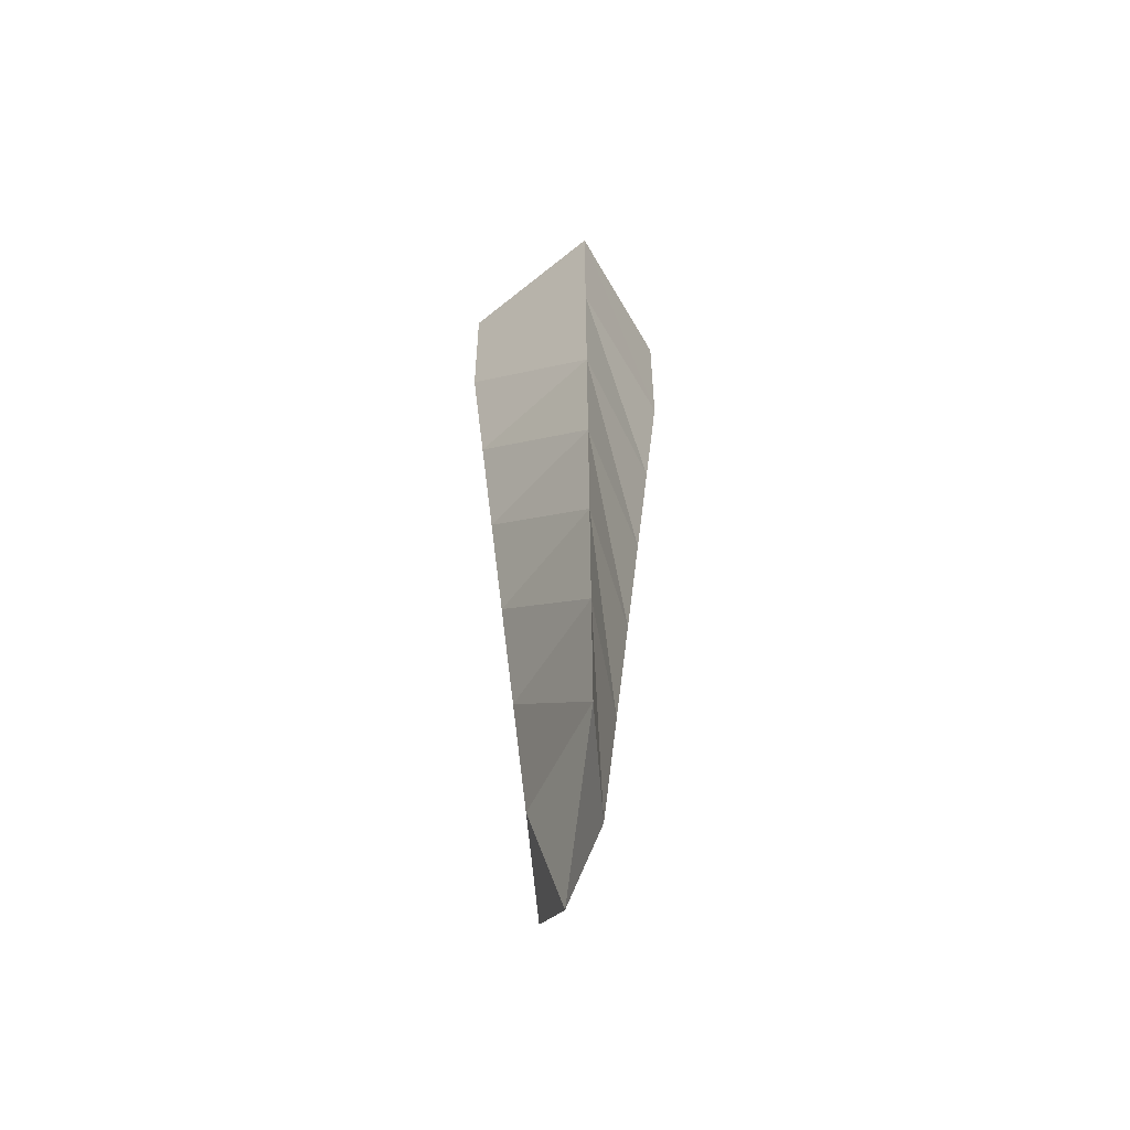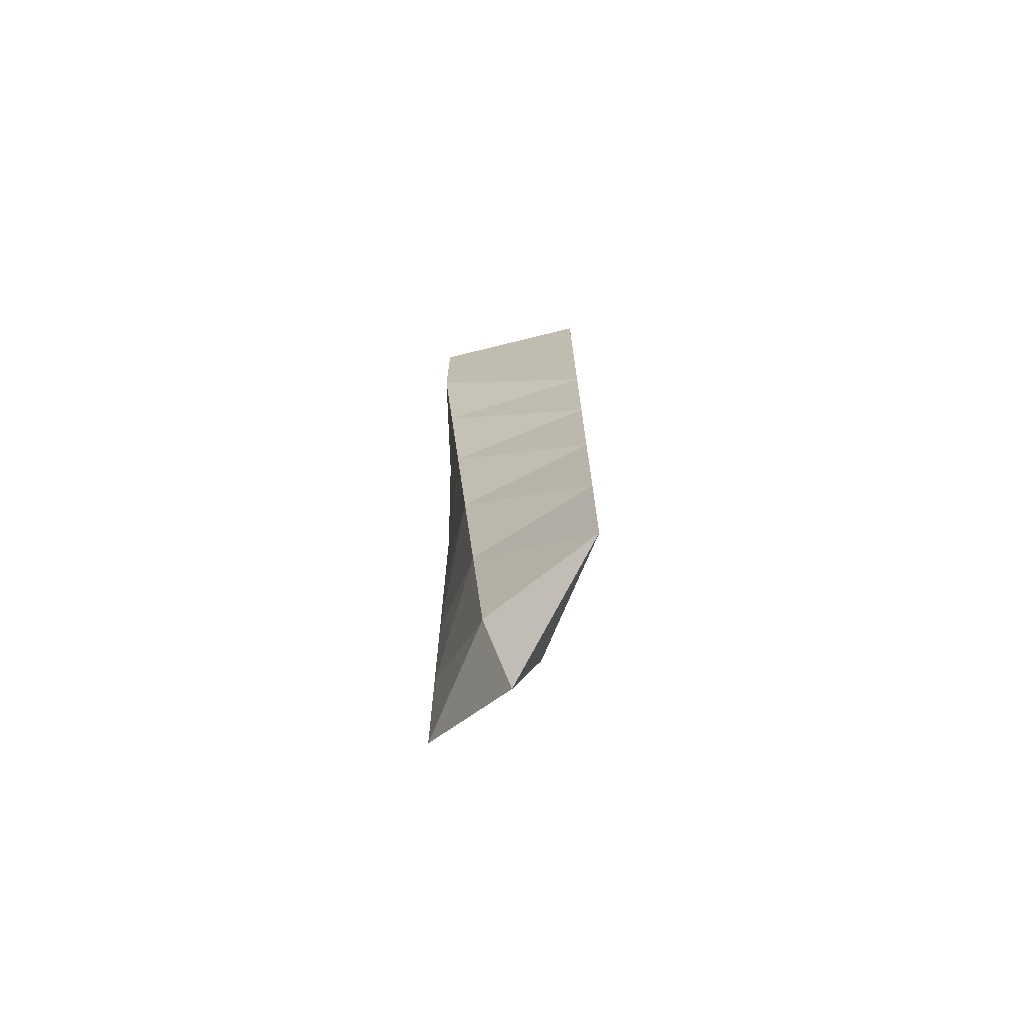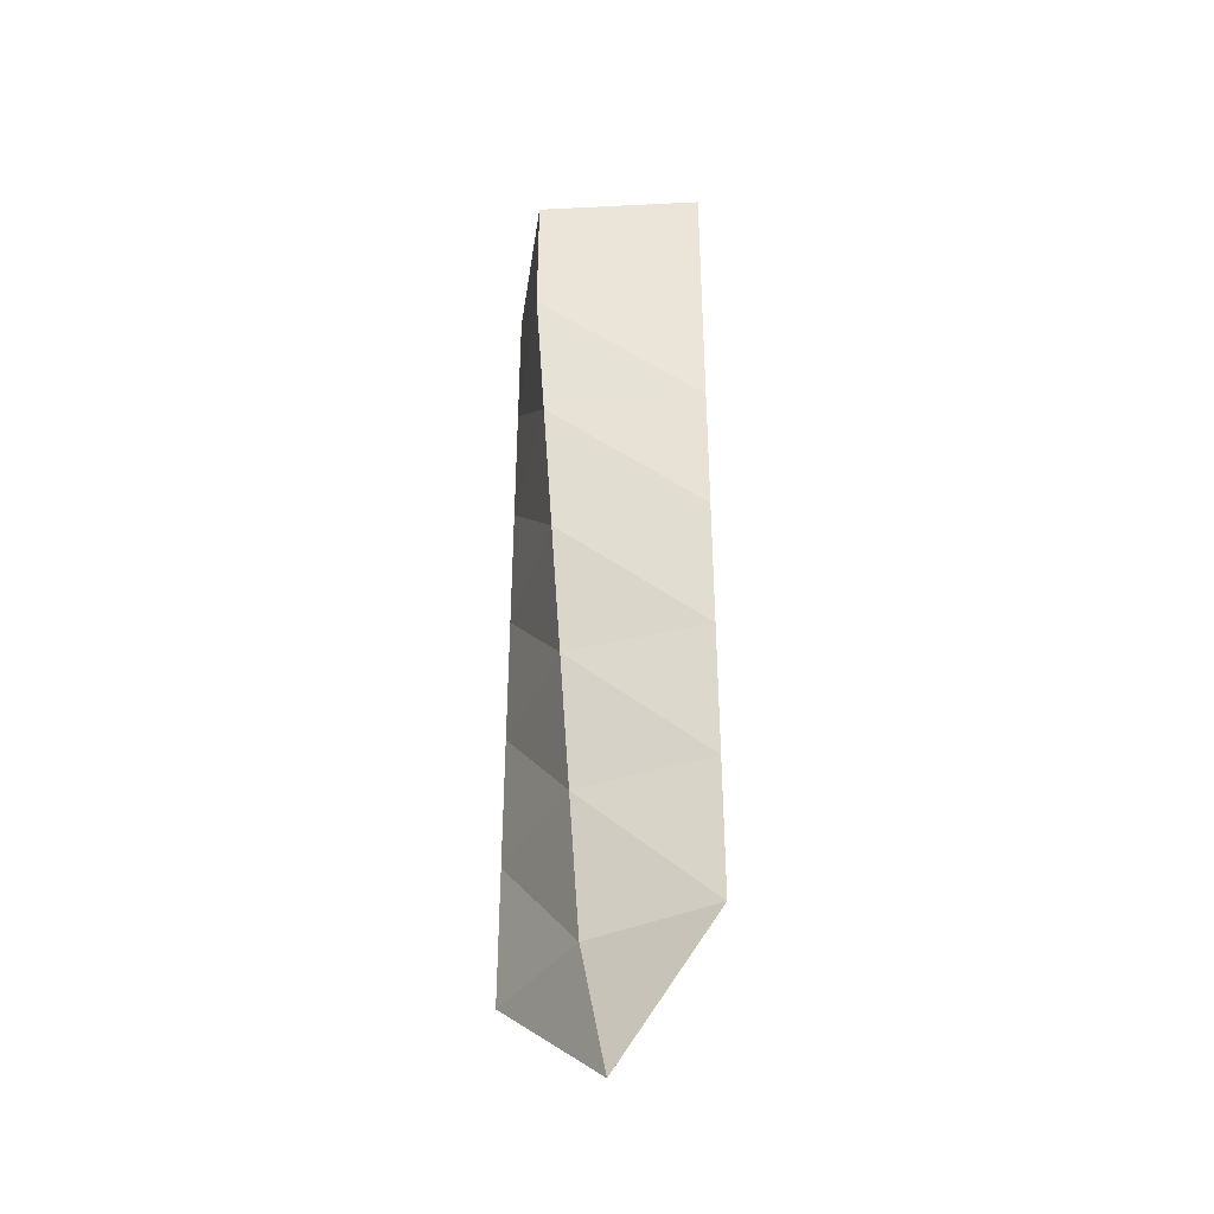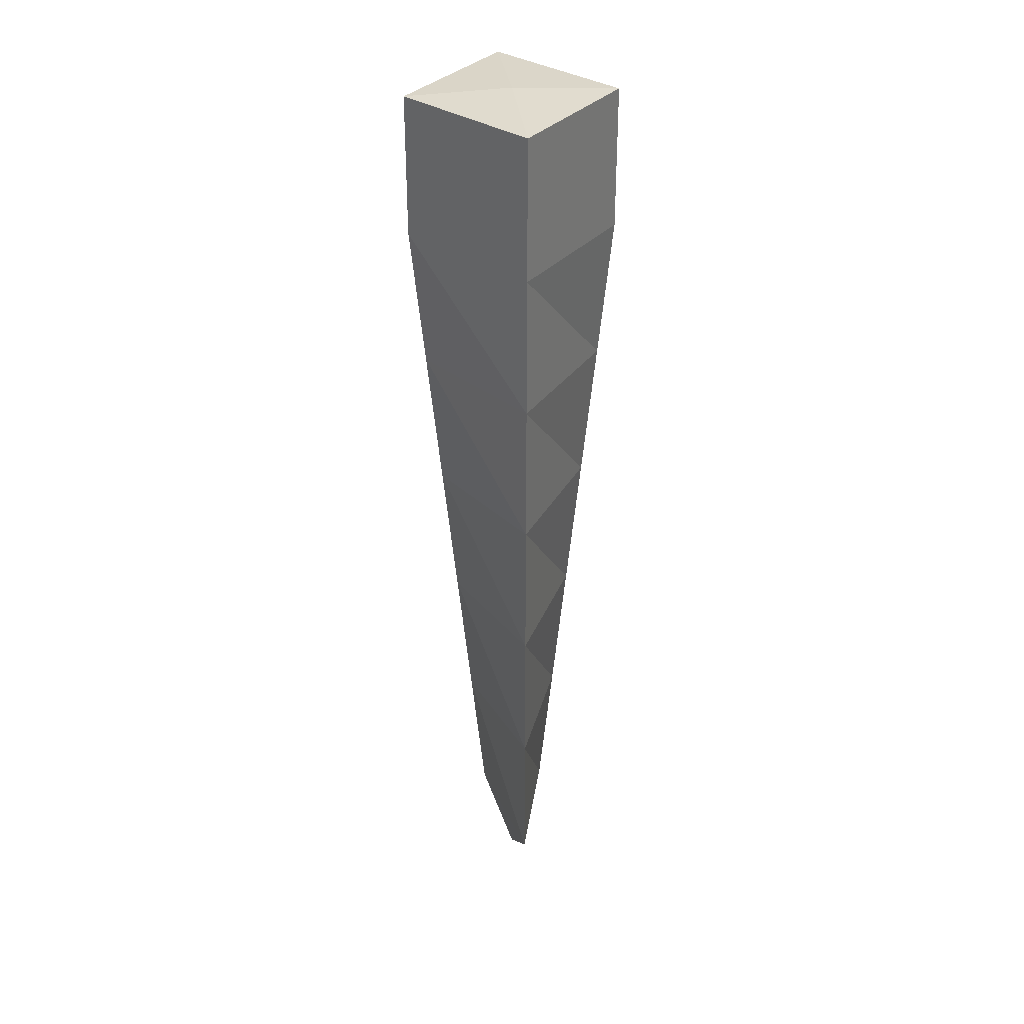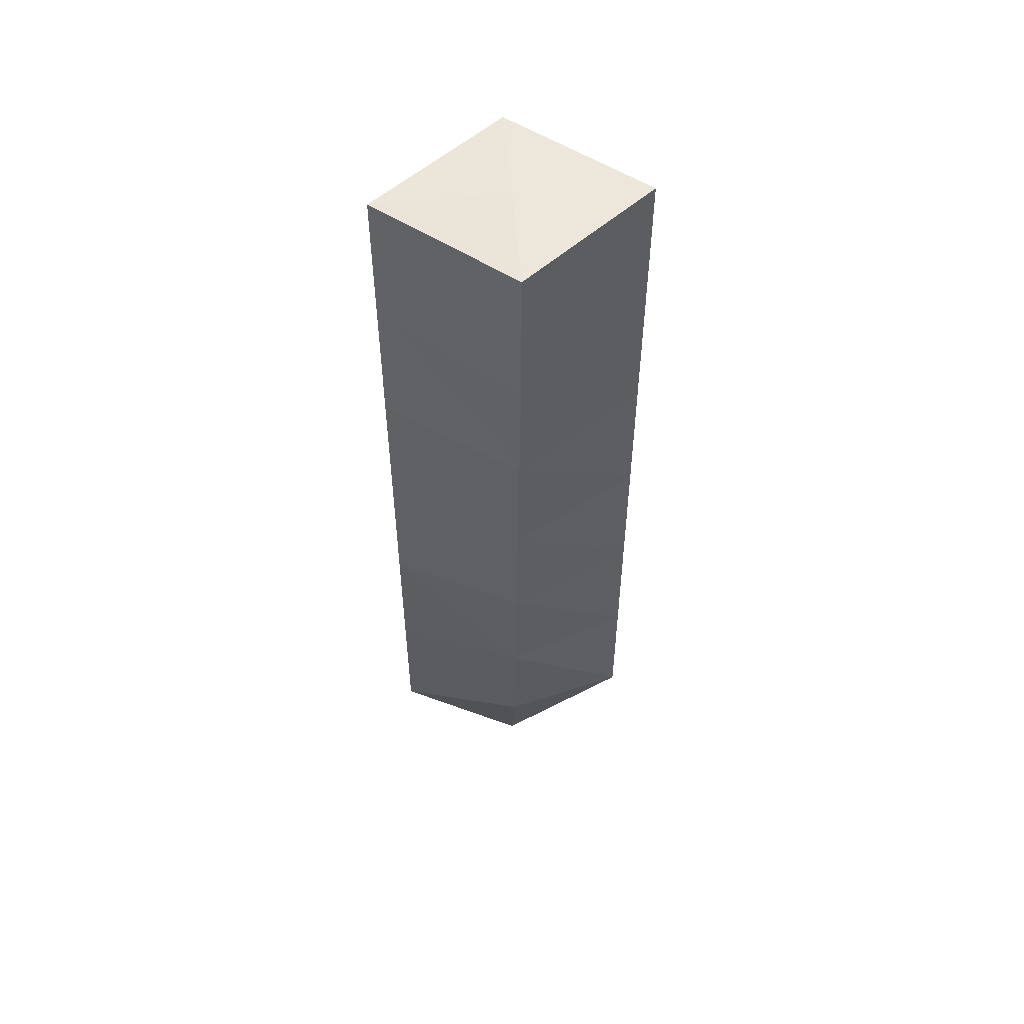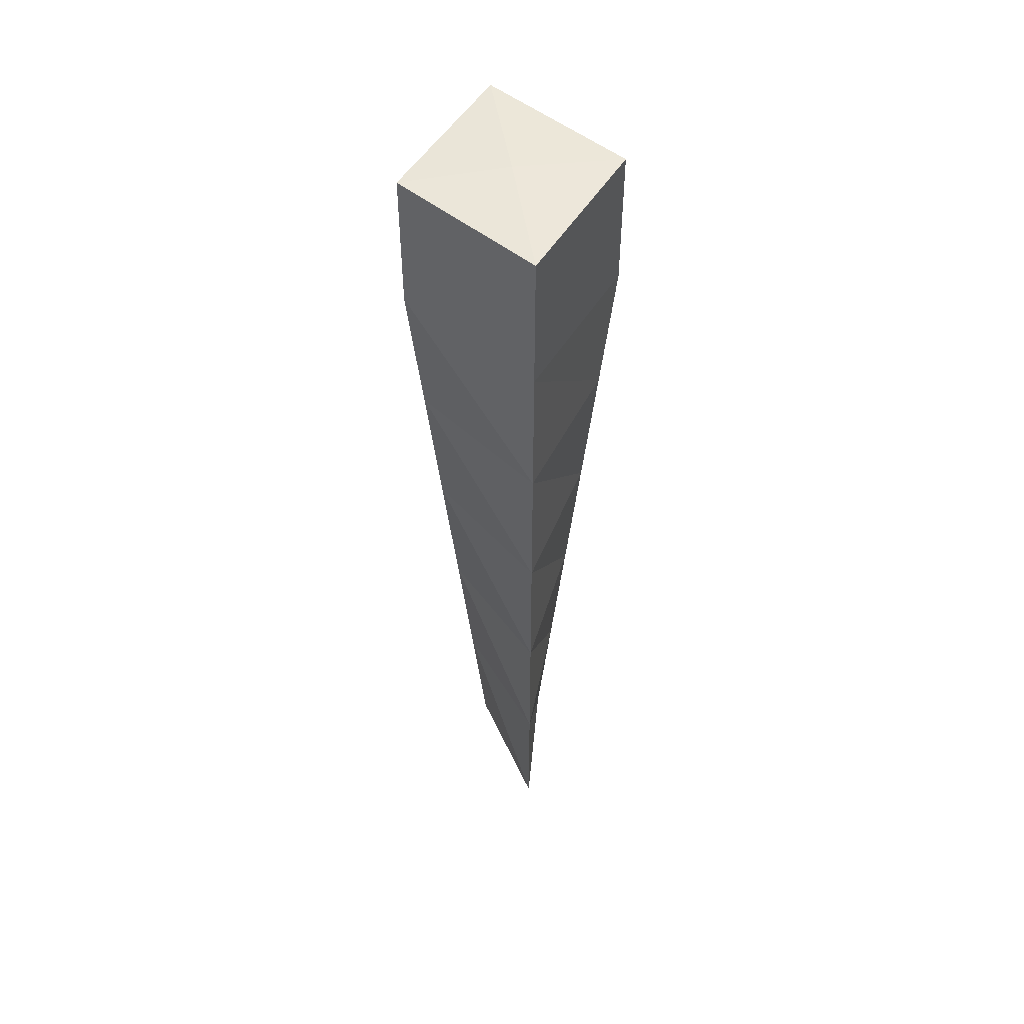
<metadata>
{"format":"obj","ext":"obj","renderer":"f3d","projection":"perspective","resolution":1024,"background":"white","views":[{"elev":-54.9,"azim":-100.2,"up":"+Y"},{"elev":-71.8,"azim":53.0,"up":"+Y"},{"elev":-39.5,"azim":42.6,"up":"+Y"},{"elev":31.8,"azim":-96.4,"up":"+Y"},{"elev":53.9,"azim":175.4,"up":"+Y"},{"elev":49.8,"azim":-99.1,"up":"+Y"}]}
</metadata>
<code>
v  0 36.27 0
v  0 35.89 -8.416
v  -10.36 35.89 0
v  0 35.89 8.416
v  10.36 35.89 0
v  -10.36 24.51 0
v  0 24.51 -8.402
v  0 24.51 8.402
v  10.36 24.51 0
v  -10.36 13.13 0
v  0 13.13 -7.26
v  0 13.13 7.26
v  10.36 13.13 0
v  -10.36 1.748 0
v  0 1.748 -6.117
v  0 1.748 6.117
v  10.36 1.748 0
v  -10.36 -9.634 0
v  0 -9.634 -4.975
v  0 -9.634 4.975
v  10.36 -9.634 0
v  -10.36 -21.02 0
v  0 -21.02 -3.833
v  0 -21.02 3.833
v  10.36 -21.02 0
v  -10.36 -32.4 0
v  0 -32.4 -2.69
v  0 -32.4 2.69
v  10.36 -32.4 0
v  0 -41.14 0
g Main_Body
f 1 2 3
f 1 3 4
f 1 4 5
f 1 5 2
f 6 3 2
f 2 7 6
f 8 4 3
f 3 6 8
f 9 5 4
f 4 8 9
f 7 2 5
f 5 9 7
f 10 6 7
f 7 11 10
f 12 8 6
f 6 10 12
f 13 9 8
f 8 12 13
f 11 7 9
f 9 13 11
f 14 10 11
f 11 15 14
f 16 12 10
f 10 14 16
f 17 13 12
f 12 16 17
f 15 11 13
f 13 17 15
f 18 14 15
f 15 19 18
f 20 16 14
f 14 18 20
f 21 17 16
f 16 20 21
f 19 15 17
f 17 21 19
f 22 18 19
f 19 23 22
f 24 20 18
f 18 22 24
f 25 21 20
f 20 24 25
f 23 19 21
f 21 25 23
f 26 22 23
f 23 27 26
f 28 24 22
f 22 26 28
f 29 25 24
f 24 28 29
f 27 23 25
f 25 29 27
f 27 30 26
f 26 30 28
f 28 30 29
f 29 30 27

</code>
